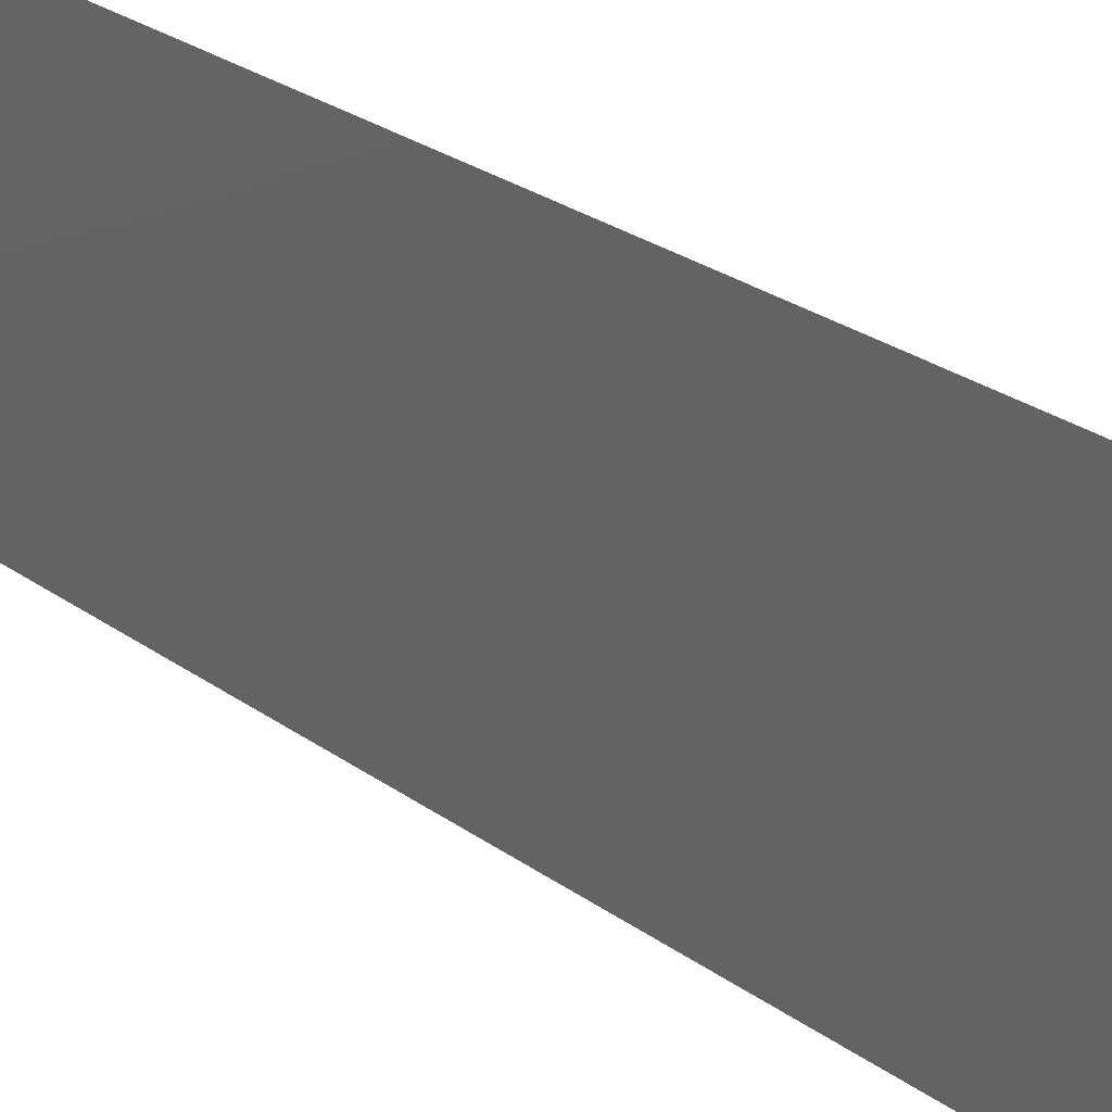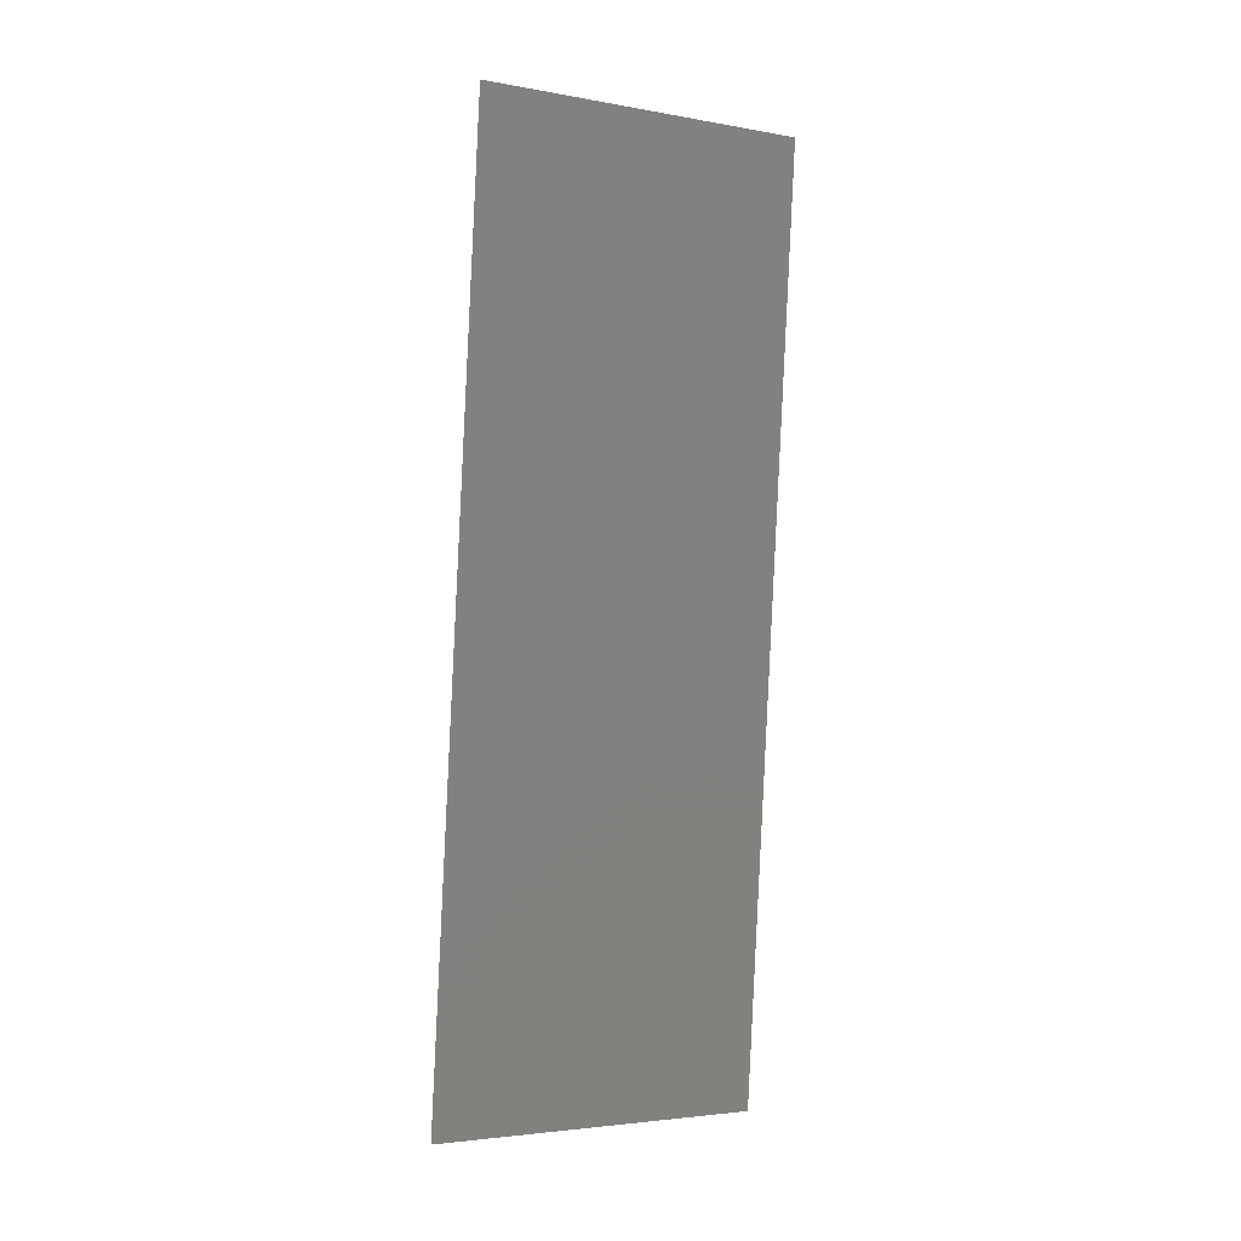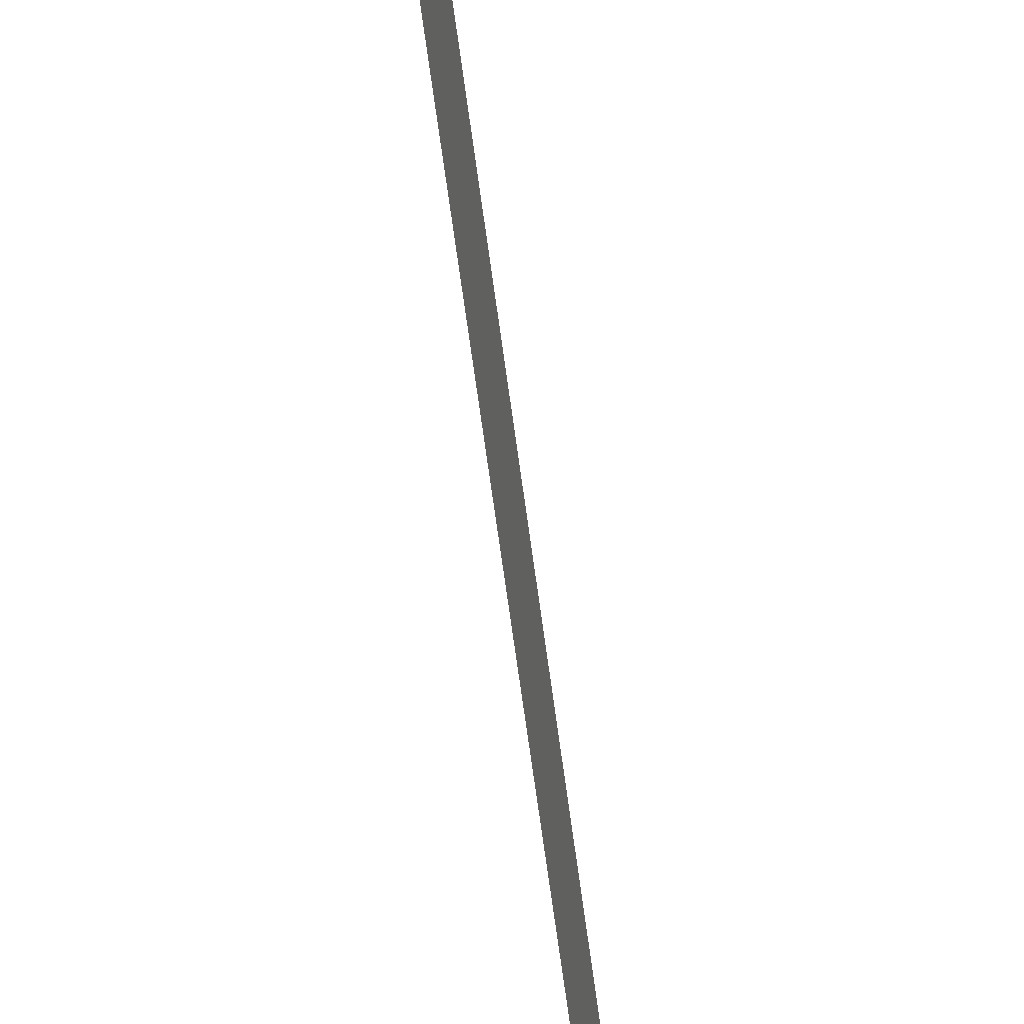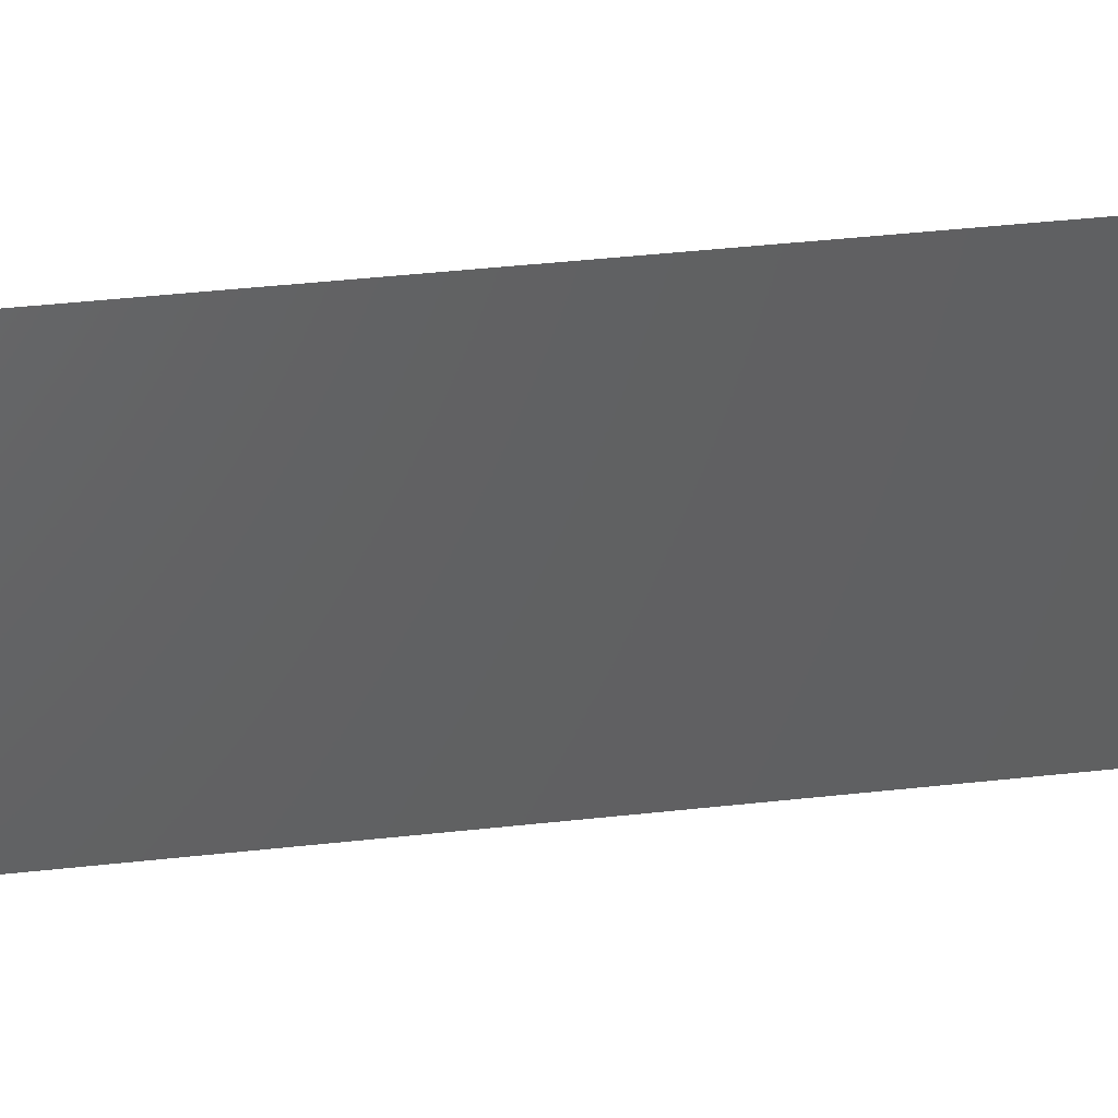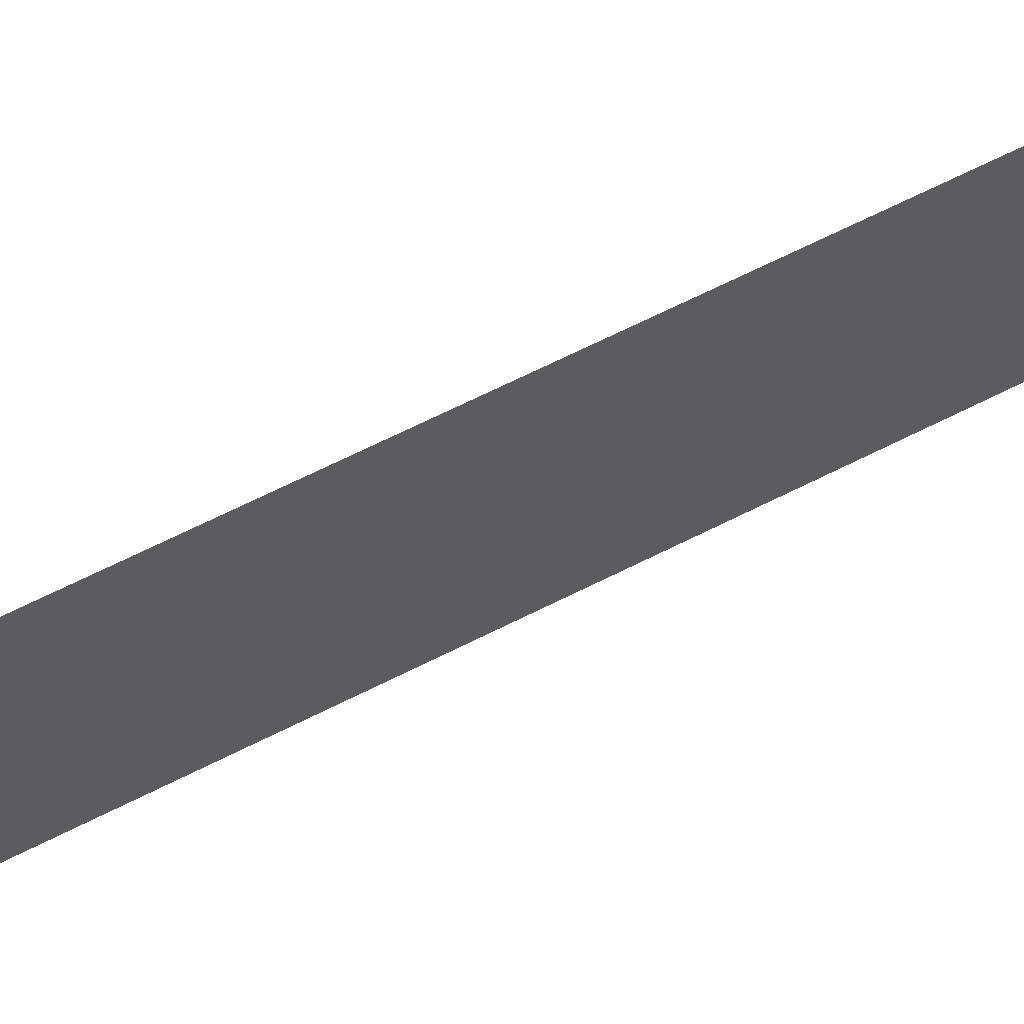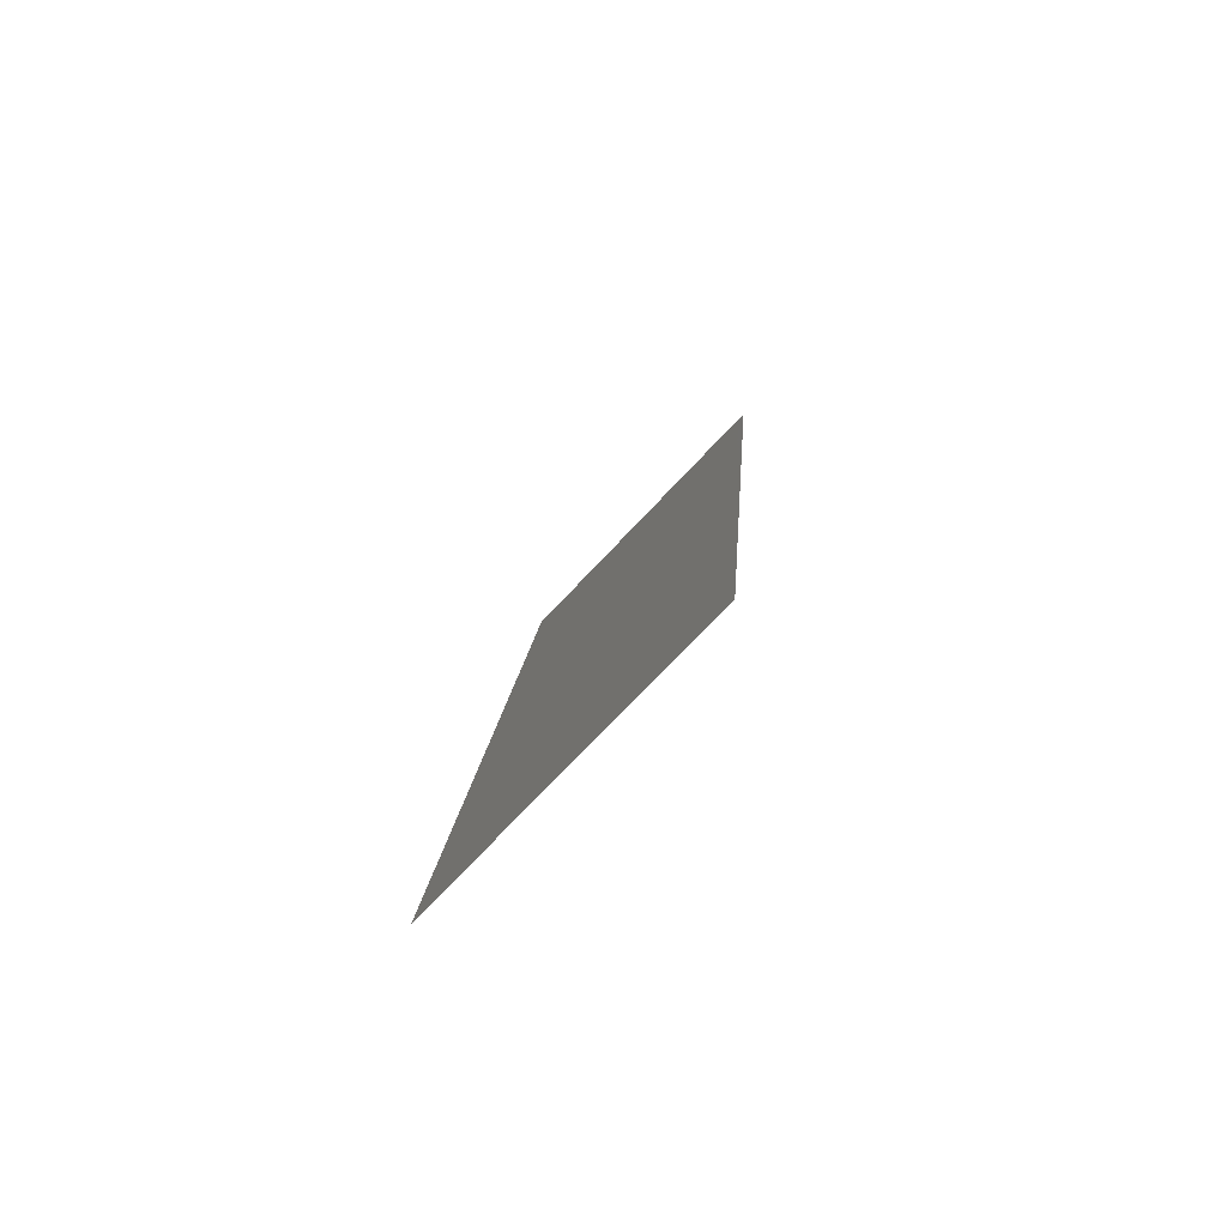
<metadata>
{"format":"stl","ext":"stl","renderer":"f3d","projection":"perspective","resolution":1024,"background":"white","views":[{"elev":28.4,"azim":142.0,"up":"+Z"},{"elev":-3.6,"azim":-120.9,"up":"+Y"},{"elev":-72.4,"azim":-166.8,"up":"+Z"},{"elev":44.1,"azim":88.0,"up":"+Z"},{"elev":70.3,"azim":-111.0,"up":"+Z"},{"elev":-73.0,"azim":136.8,"up":"+Y"}]}
</metadata>
<code>
# stl→obj: 20 verts, 24 faces
v 0.006976 0.01104 0
v 0.007228 0.008326 0.01188
v 0.008 0 0
v 0.004927 0.03312 0
v 0.005439 0.0276 0.01013
v 0.005951 0.02208 0
v 0.004927 0.03312 0.02
v 0.004305 0.03982 0.009572
v 0.003902 0.04416 0.02
v 0.006976 0.01104 0.02
v 0.00642 0.01703 0.01033
v 0.005951 0.02208 0.02
v 0.002878 0.0552 0.02
v 0.003559 0.04787 0.0124
v 0.002878 0.0552 0.01
v 0.008 0 0.01
v 0.008 0 0.02
v 0.003902 0.04416 0
v 0.00343 0.04926 0.005508
v 0.002878 0.0552 0
f 1 2 3
f 4 5 6
f 7 8 9
f 10 11 12
f 5 11 6
f 4 8 5
f 5 8 7
f 12 11 5
f 13 14 15
f 16 2 17
f 9 14 13
f 17 2 10
f 6 11 1
f 18 8 4
f 12 5 7
f 11 2 1
f 8 19 14
f 18 19 8
f 8 14 9
f 10 2 11
f 20 19 18
f 15 19 20
f 14 19 15
f 3 2 16

</code>
